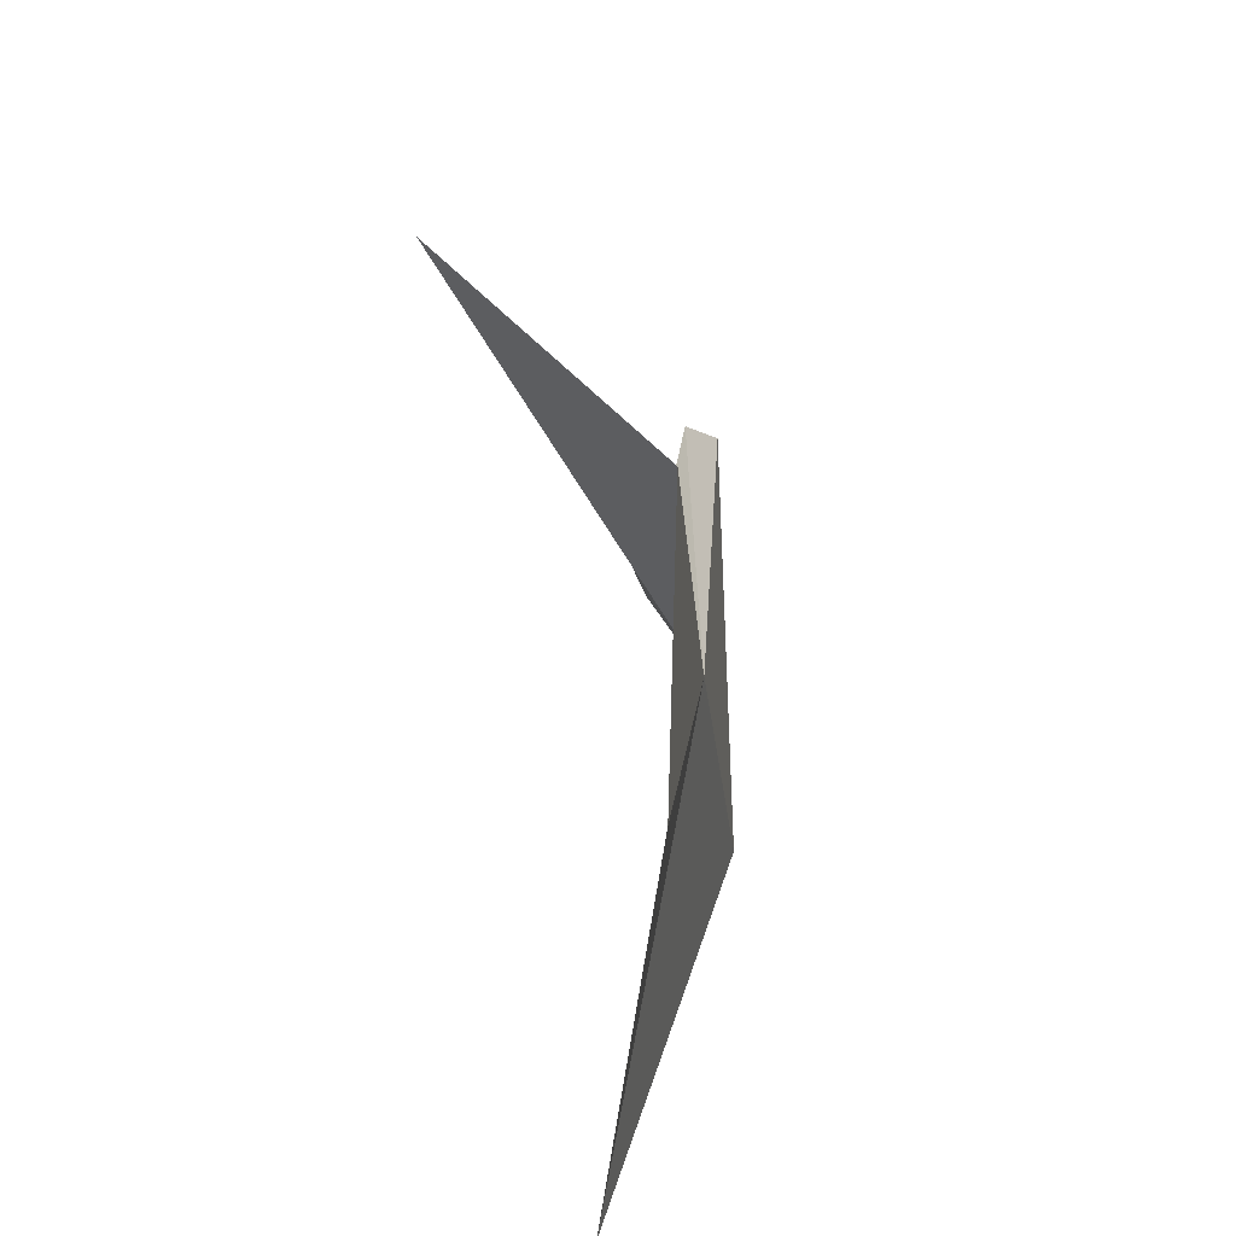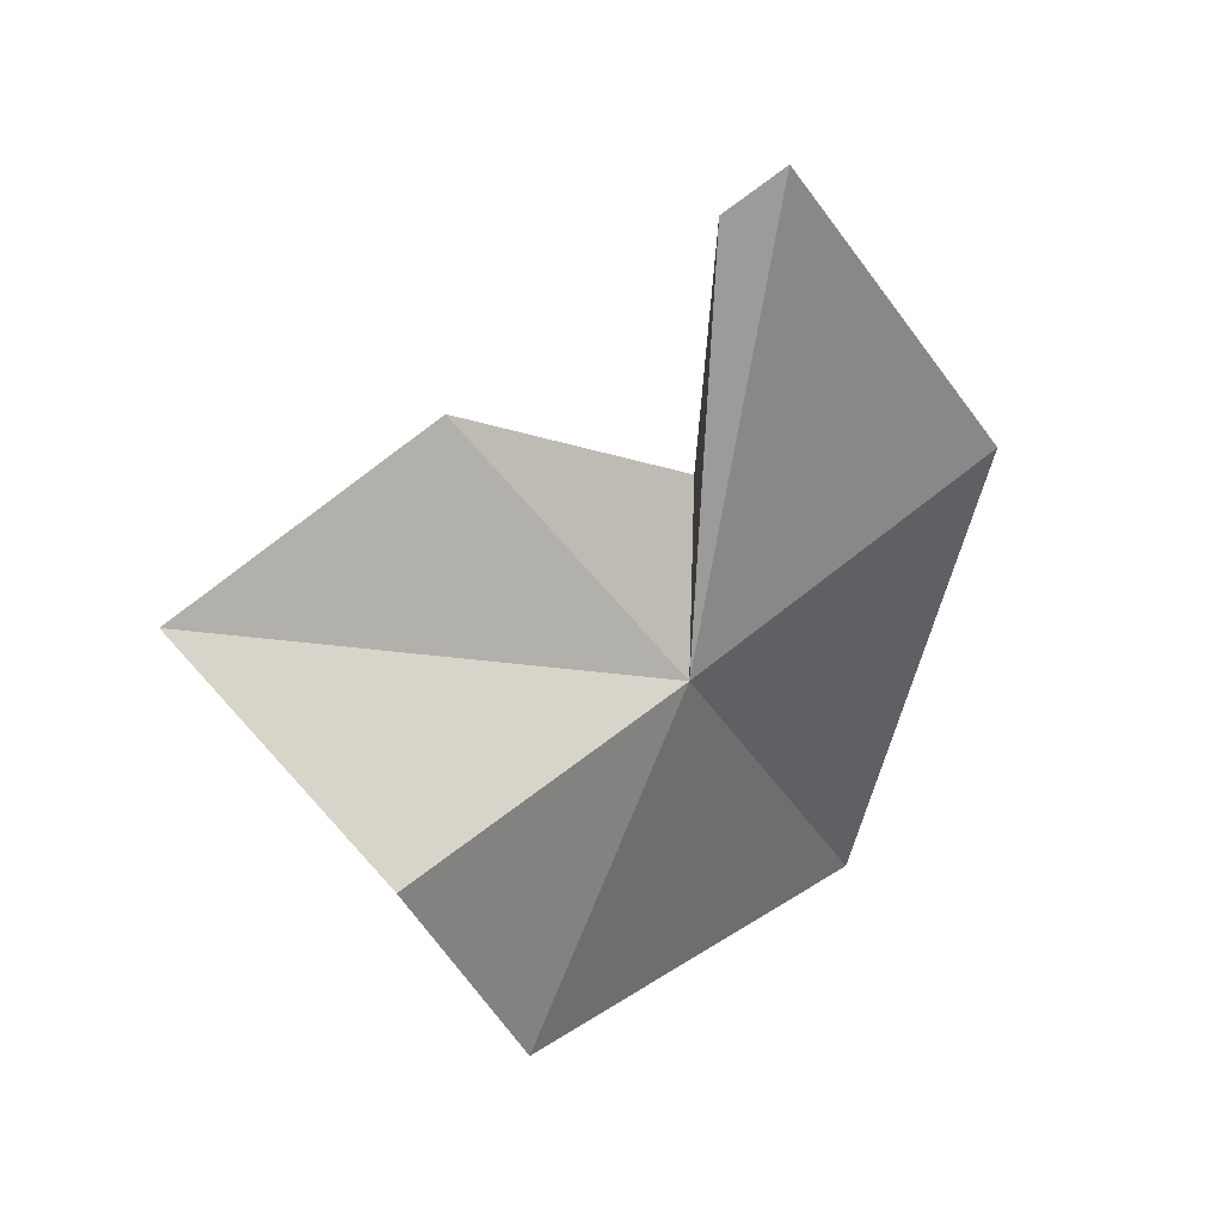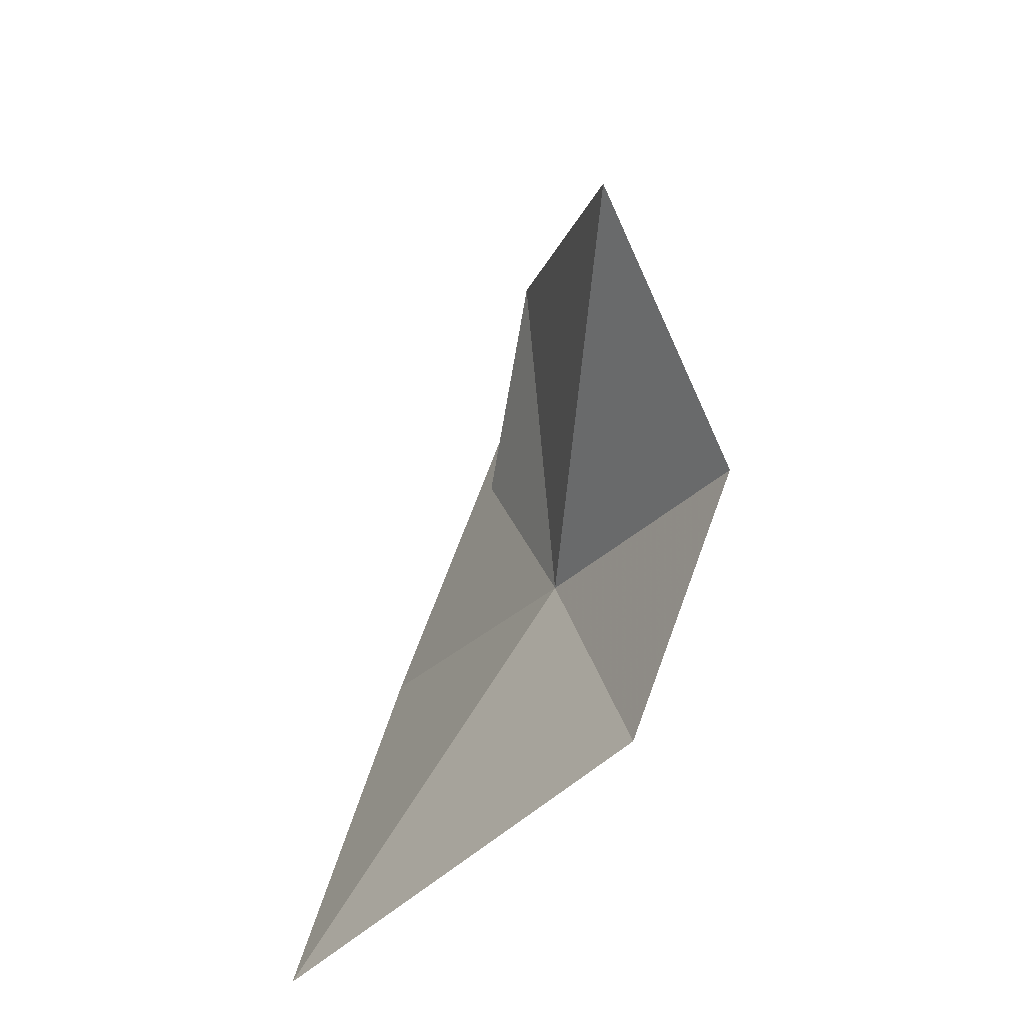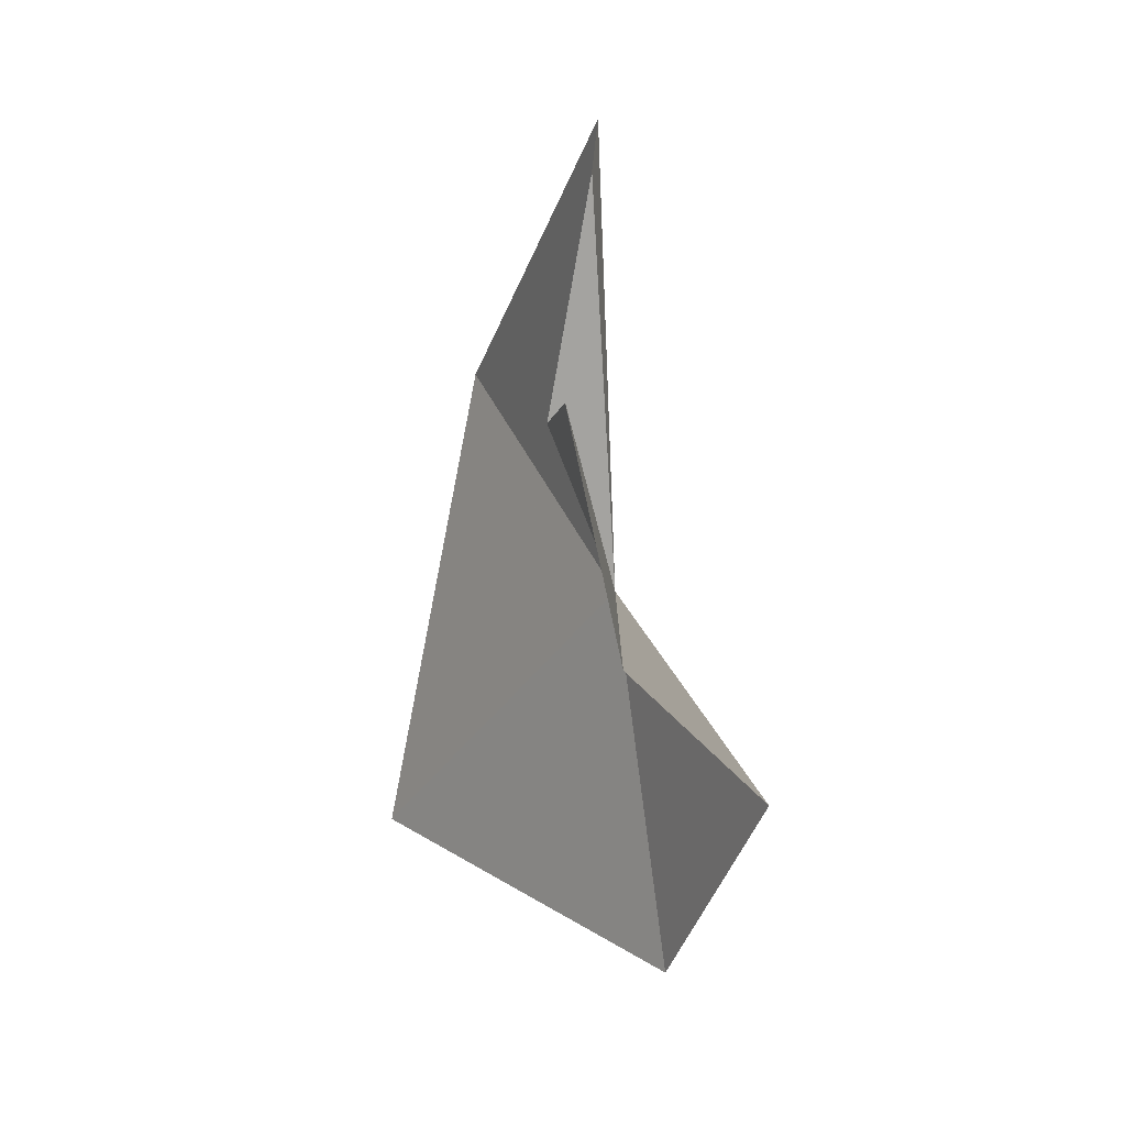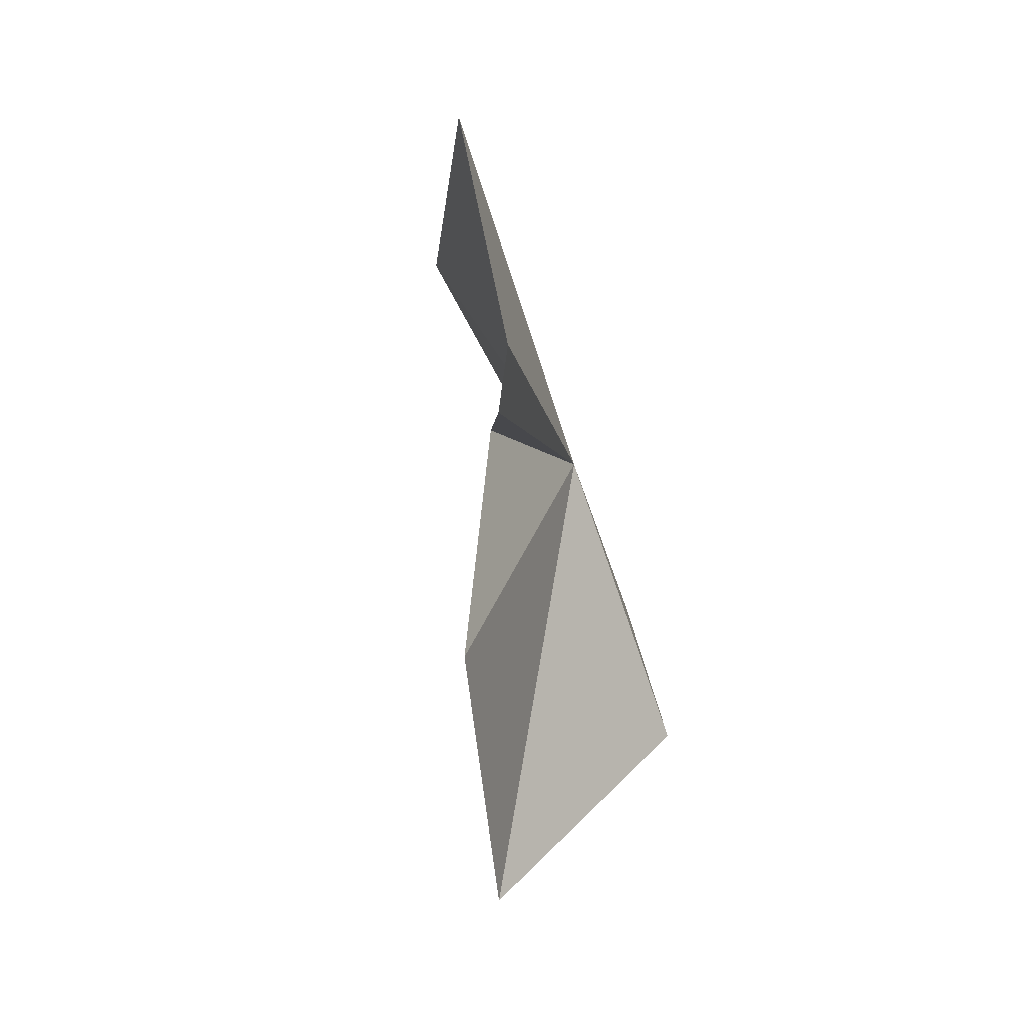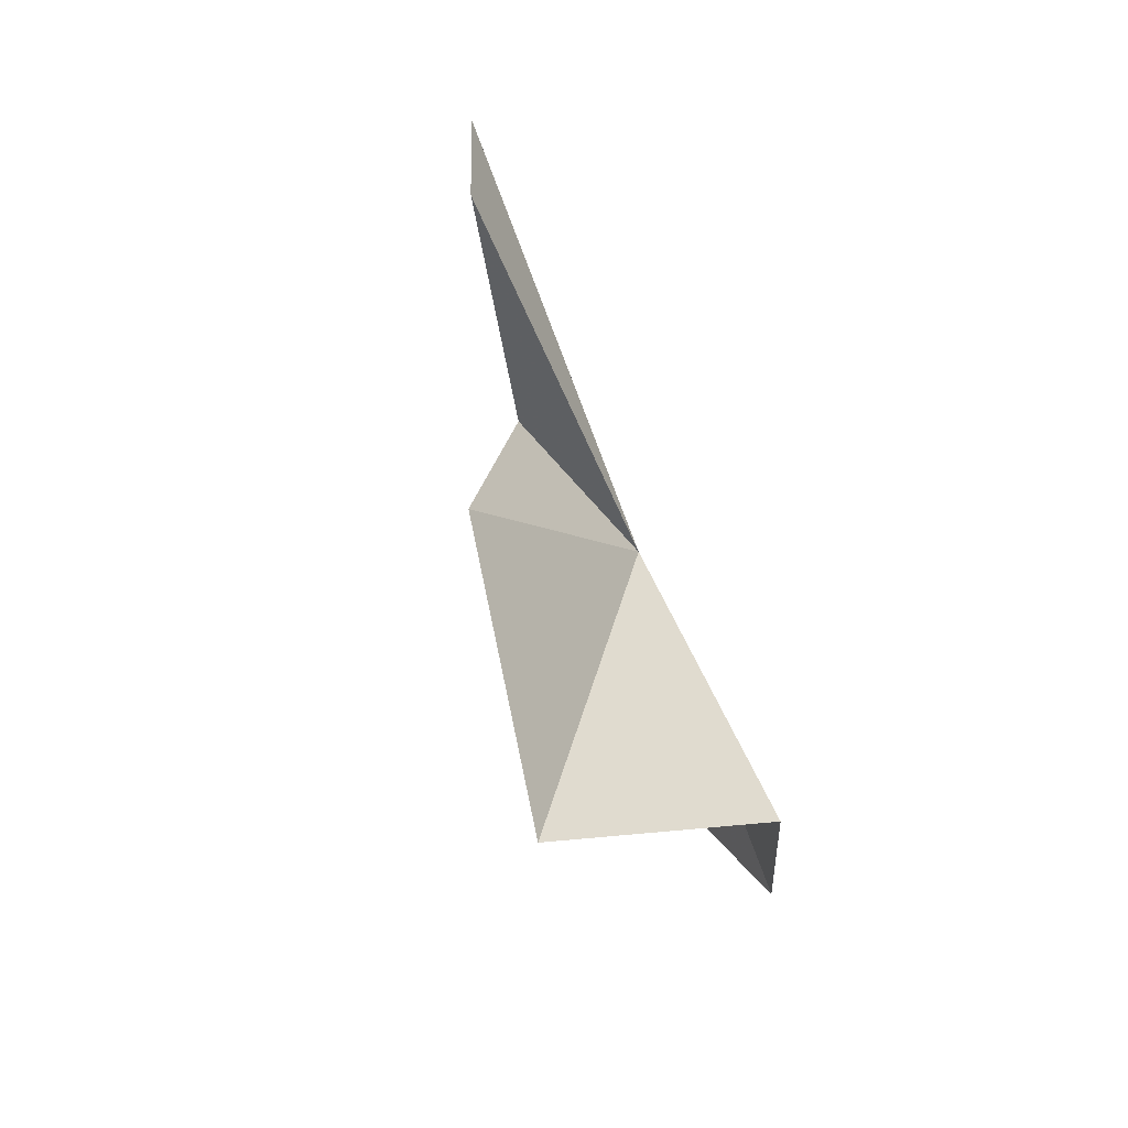
<metadata>
{"format":"obj","ext":"obj","renderer":"f3d","projection":"perspective","resolution":1024,"background":"white","views":[{"elev":-49.4,"azim":-157.2,"up":"+Y"},{"elev":24.5,"azim":-109.8,"up":"+Y"},{"elev":-46.4,"azim":166.4,"up":"+Y"},{"elev":18.7,"azim":172.0,"up":"+Y"},{"elev":-1.1,"azim":-172.0,"up":"+Z"},{"elev":-50.1,"azim":-160.9,"up":"+Z"}]}
</metadata>
<code>
v 16.48 -10.67 21.33
v 16.59 -2.773 22.8
v 18.24 -8.26 27.36
v 16.03 -16.58 18.53
v 20.15 -16.83 25.89
v 17.64 -9.053 13.51
v 14.87 -12.49 16.19
v 16.84 -3.495 21.83
v 17.83 -6.376 17.96
v 17.59 -7.755 21.81
f 1 2 3
f 1 5 4
f 1 7 6
f 1 3 5
f 1 8 2
f 1 9 10
f 1 10 8
f 1 6 9
f 1 4 7

</code>
